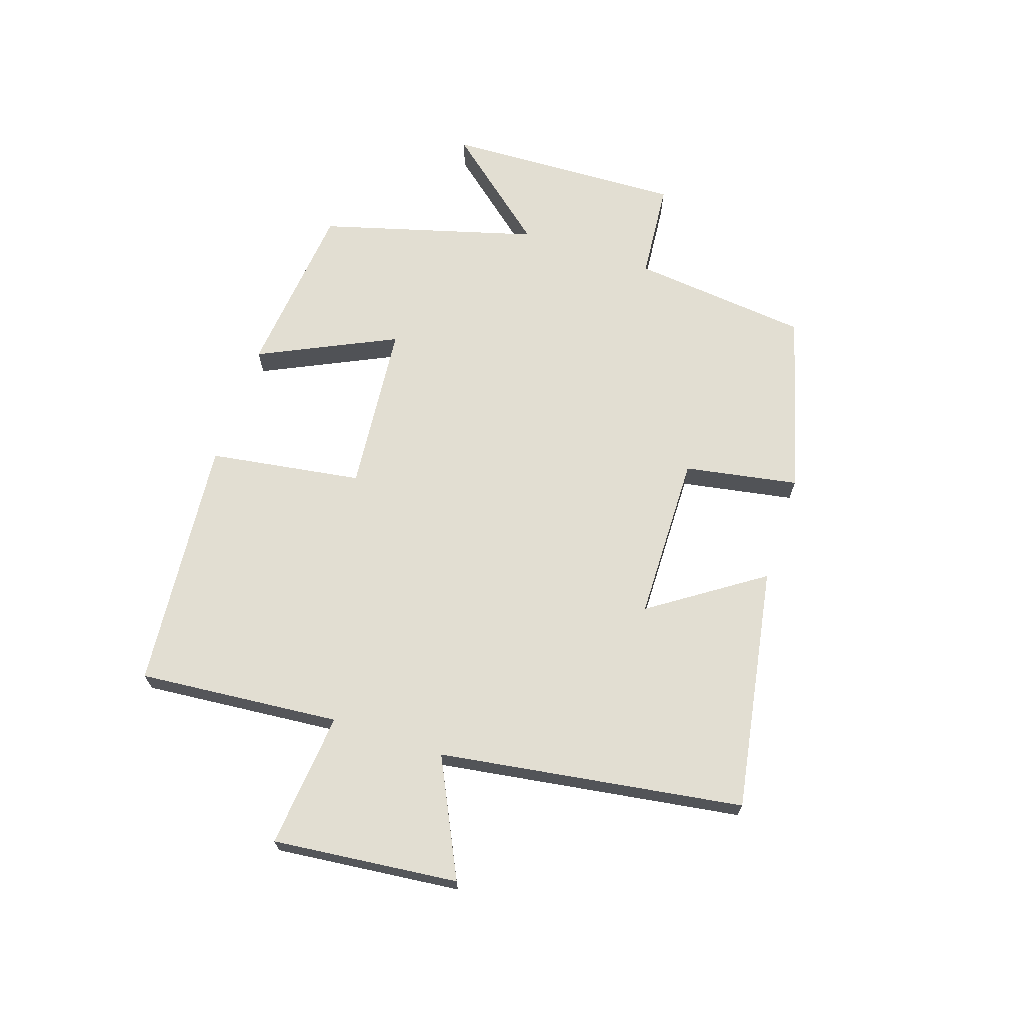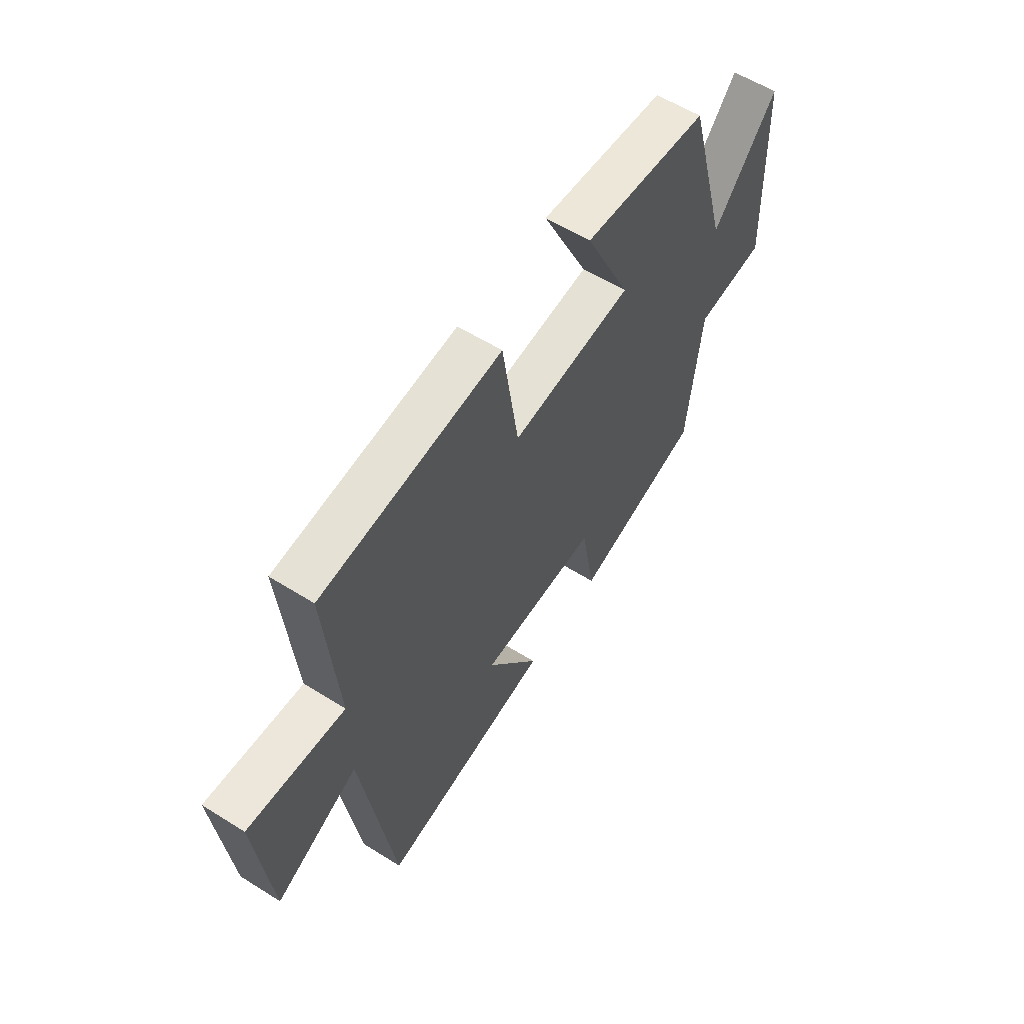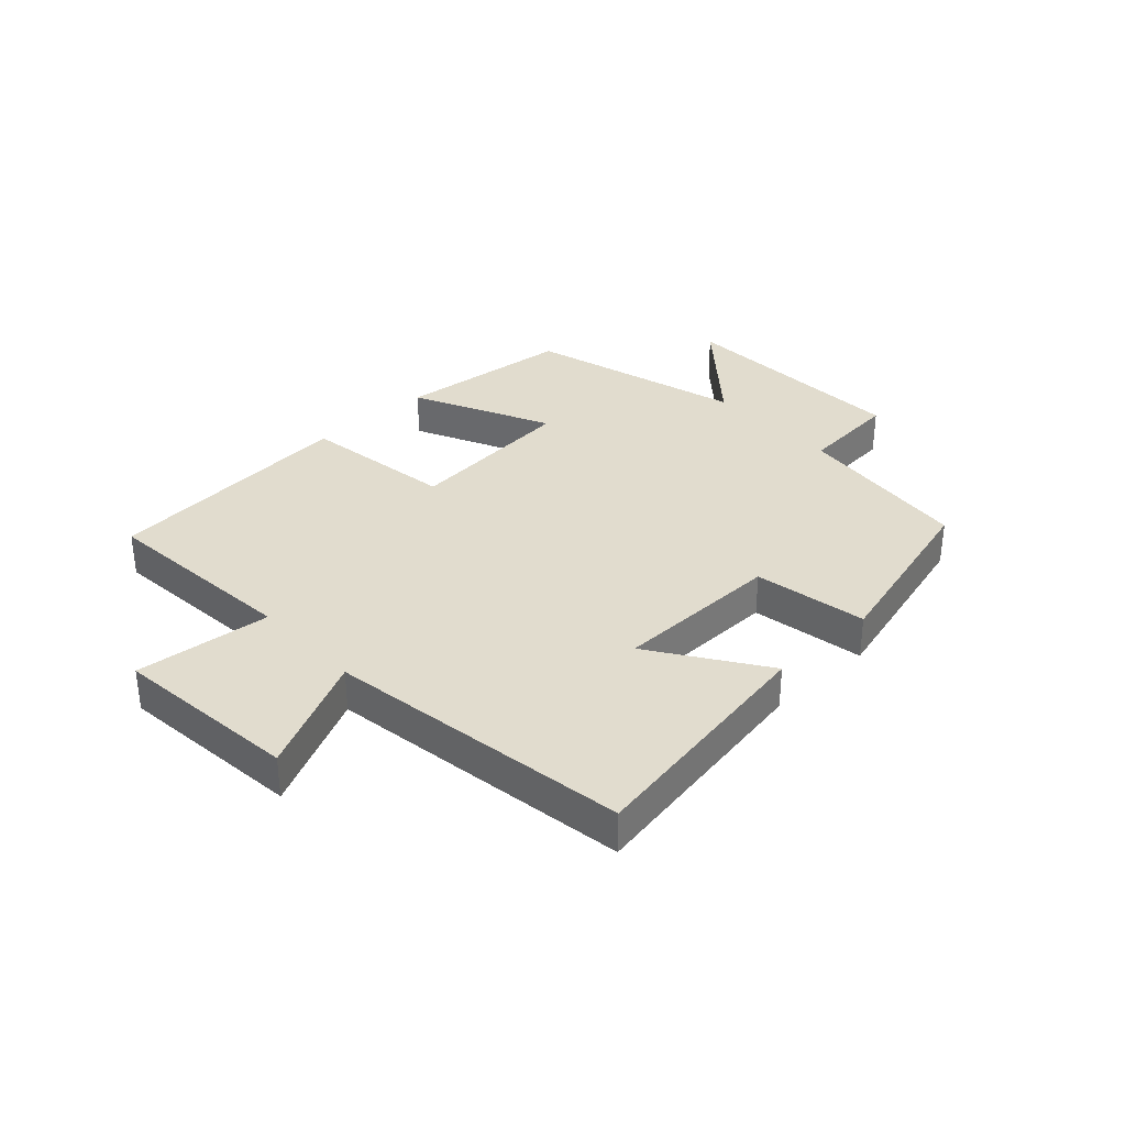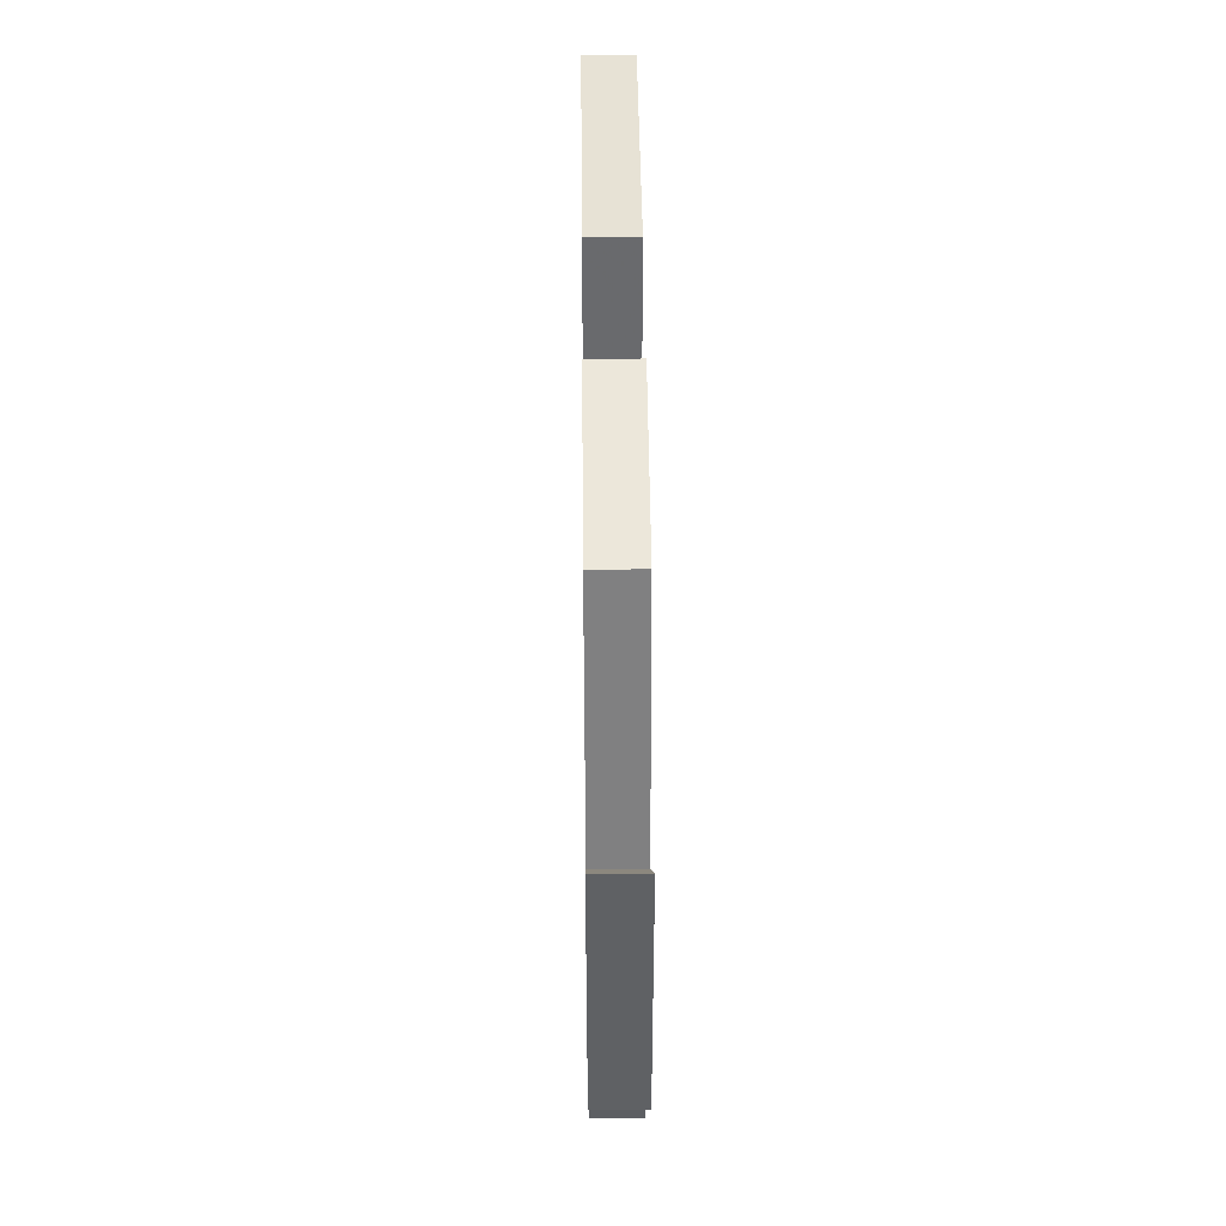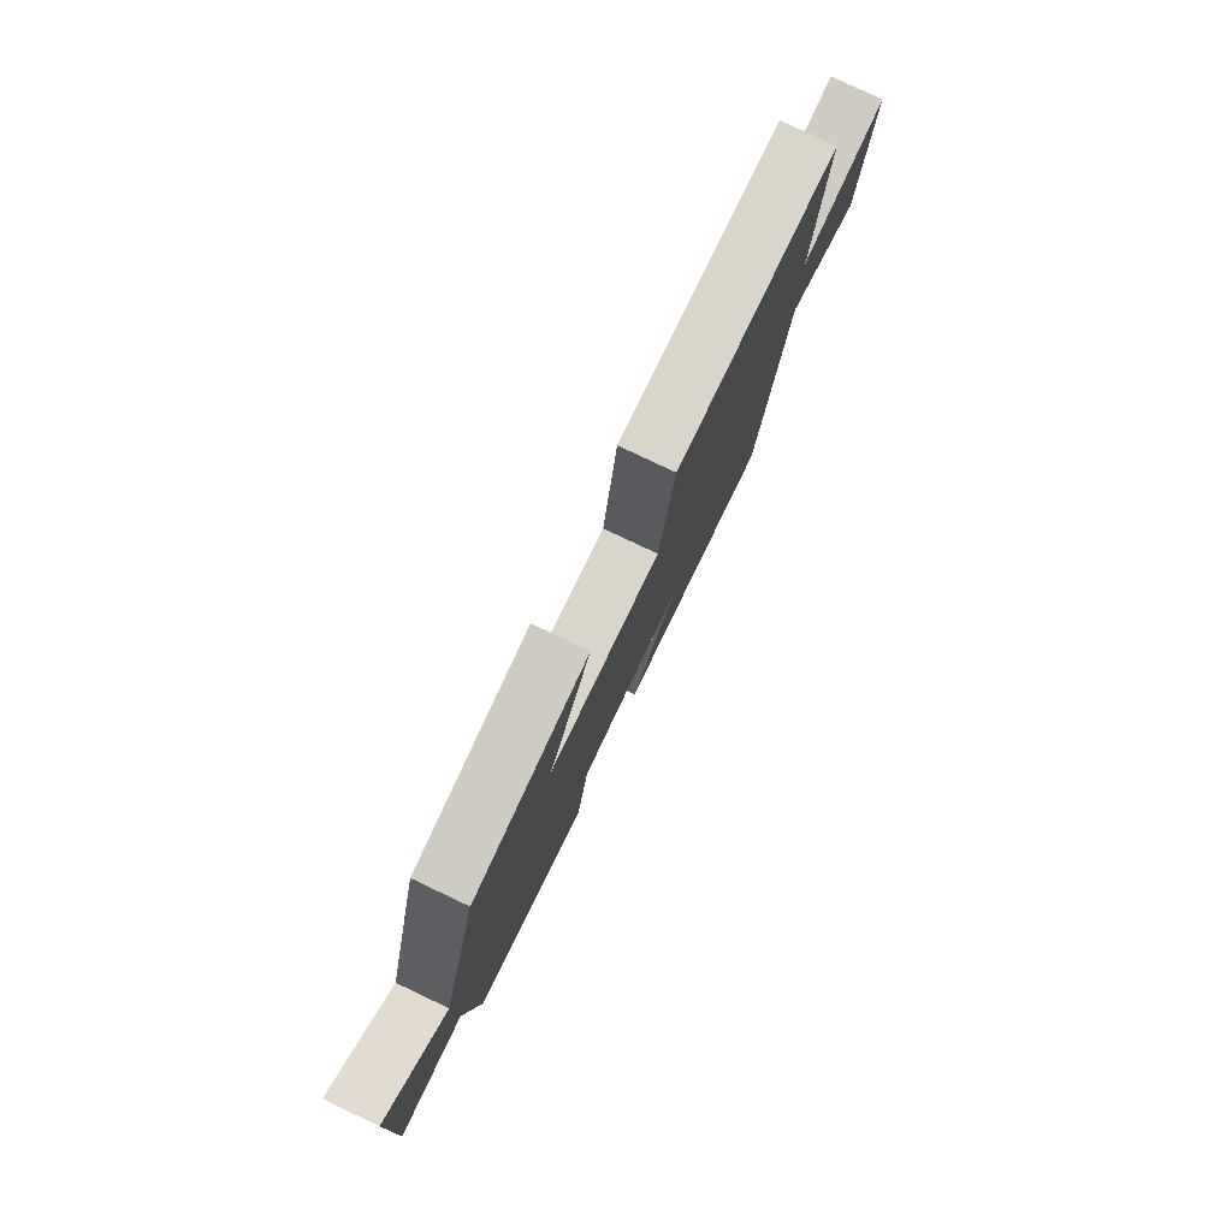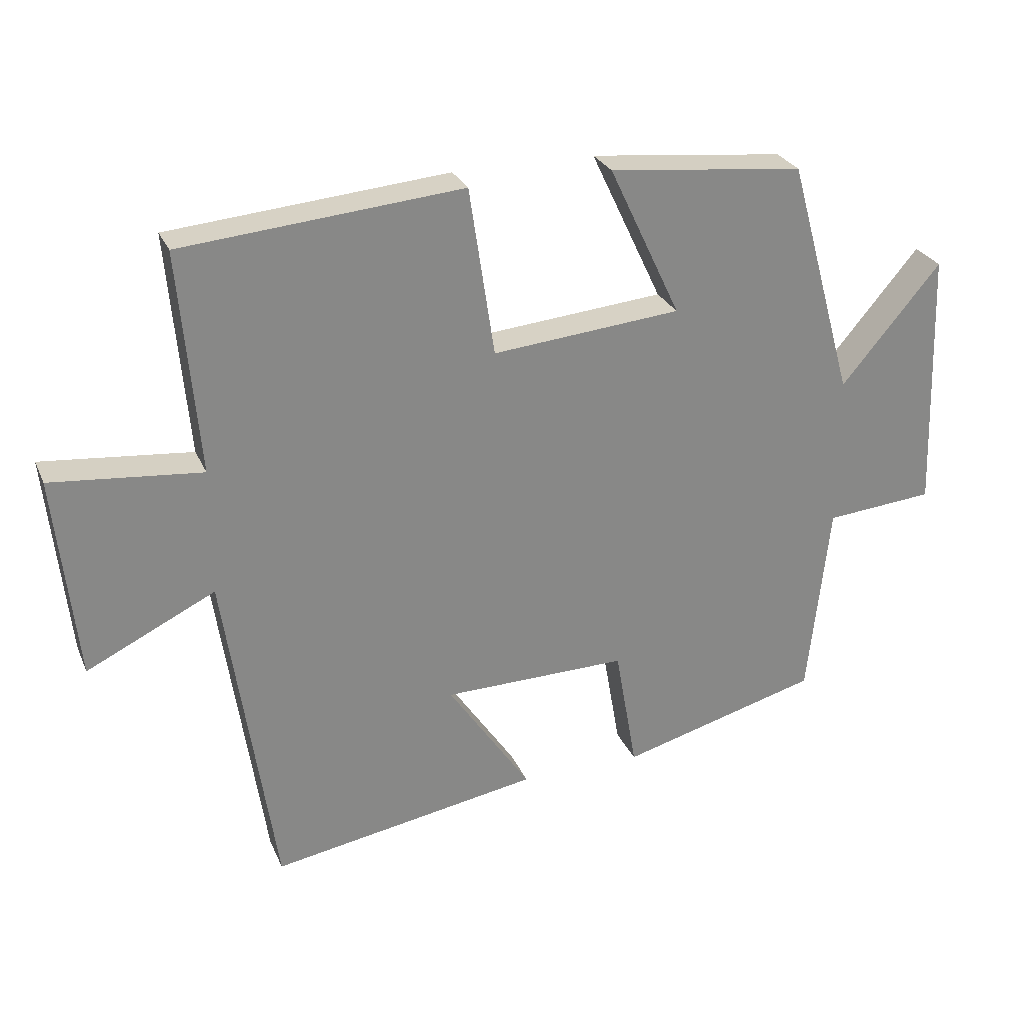
<metadata>
{"format":"obj","ext":"obj","renderer":"f3d","projection":"perspective","resolution":1024,"background":"white","views":[{"elev":68.0,"azim":108.3,"up":"+Y"},{"elev":58.4,"azim":122.9,"up":"+Z"},{"elev":34.0,"azim":137.1,"up":"+Y"},{"elev":45.6,"azim":-90.6,"up":"+Z"},{"elev":79.3,"azim":-64.7,"up":"+Z"},{"elev":27.3,"azim":160.0,"up":"+Z"}]}
</metadata>
<code>
v 0.529 0.07 0.463
v 0.5 0.07 0.128
v 0.726 0.07 0.15
v 0.694 0.07 -0.158
v 0.5 0.07 -0.064
v 0.425 0.07 -0.569
v 0.019 0.07 -0.5
v 0.144 0.07 -0.315
v -0.134 0.07 -0.311
v -0.167 0.07 -0.5
v -0.468 0.07 -0.418
v -0.5 0.07 -0.122
v -0.664 0.07 -0.108
v -0.65 0.07 0.288
v -0.5 0.07 0.11
v -0.4 0.07 0.469
v -0.106 0.07 0.5
v -0.214 0.07 0.272
v 0.07 0.07 0.246
v 0.108 0.07 0.5
v 0.529 0 0.463
v 0.5 0 0.128
v 0.726 0 0.15
v 0.694 0 -0.158
v 0.5 0 -0.064
v 0.425 0 -0.569
v 0.019 0 -0.5
v 0.144 0 -0.315
v -0.134 0 -0.311
v -0.167 0 -0.5
v -0.468 0 -0.418
v -0.5 0 -0.122
v -0.664 0 -0.108
v -0.65 0 0.288
v -0.5 0 0.11
v -0.4 0 0.469
v -0.106 0 0.5
v -0.214 0 0.272
v 0.07 0 0.246
v 0.108 0 0.5
f 19 20 1 2
f 18 19 2
f 15 16 17 18
f 15 18 2
f 12 13 14 15
f 11 12 15
f 10 11 15
f 9 10 15
f 8 9 15 2
f 7 8 2
f 6 7 2
f 5 6 2
f 2 3 4 5
f 22 21 40 39
f 22 39 38
f 38 37 36 35
f 22 38 35
f 35 34 33 32
f 35 32 31
f 35 31 30
f 35 30 29
f 22 35 29 28
f 22 28 27
f 22 27 26
f 22 26 25
f 25 24 23 22
f 1 21 22 2
f 2 22 23 3
f 3 23 24 4
f 4 24 25 5
f 5 25 26 6
f 6 26 27 7
f 7 27 28 8
f 8 28 29 9
f 9 29 30 10
f 10 30 31 11
f 11 31 32 12
f 12 32 33 13
f 13 33 34 14
f 14 34 35 15
f 15 35 36 16
f 16 36 37 17
f 17 37 38 18
f 18 38 39 19
f 19 39 40 20
f 20 40 21 1

</code>
